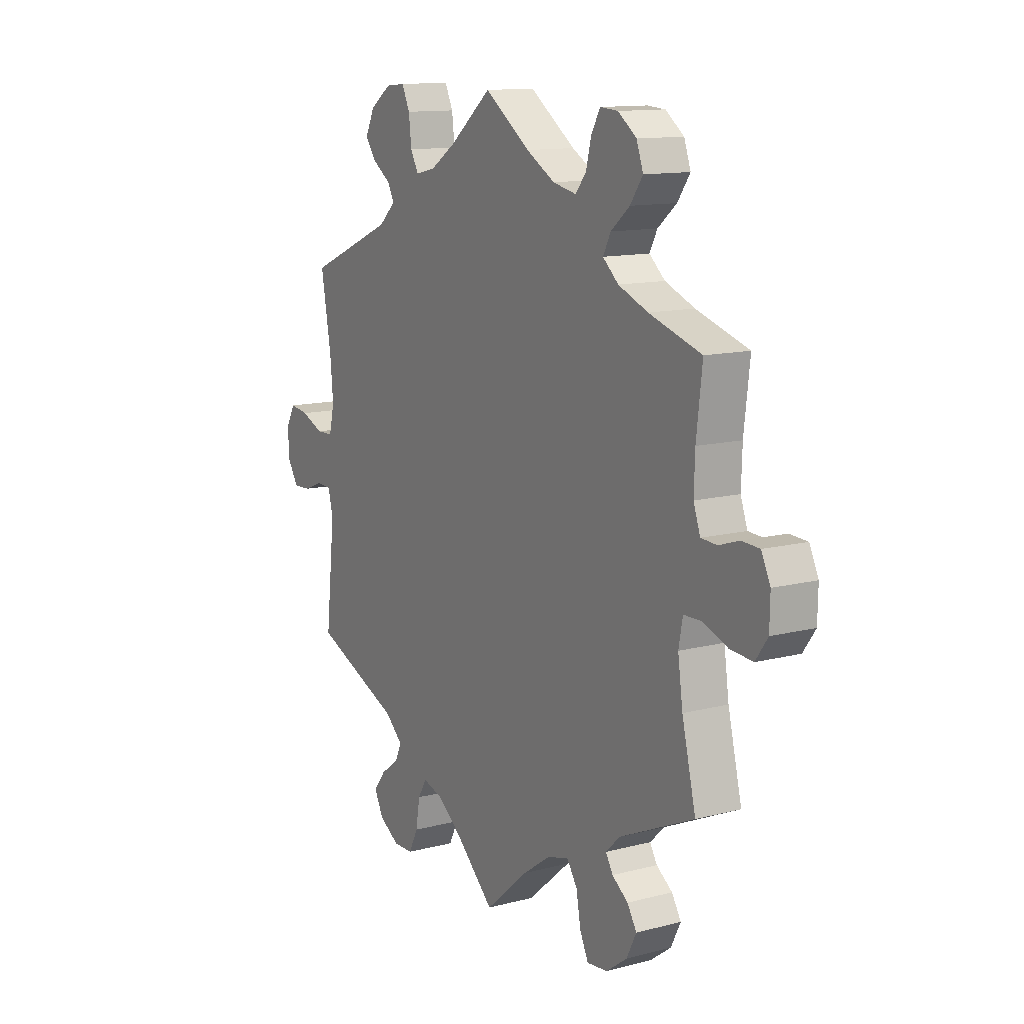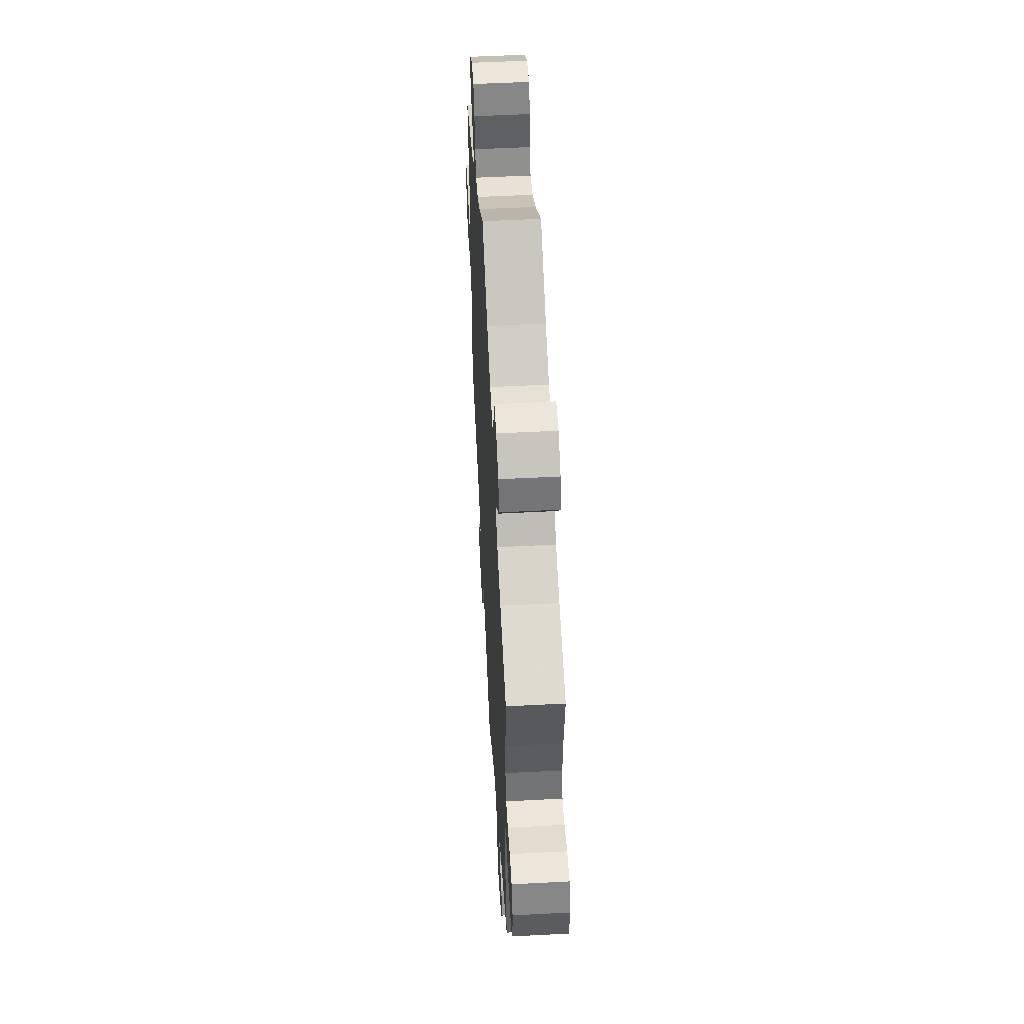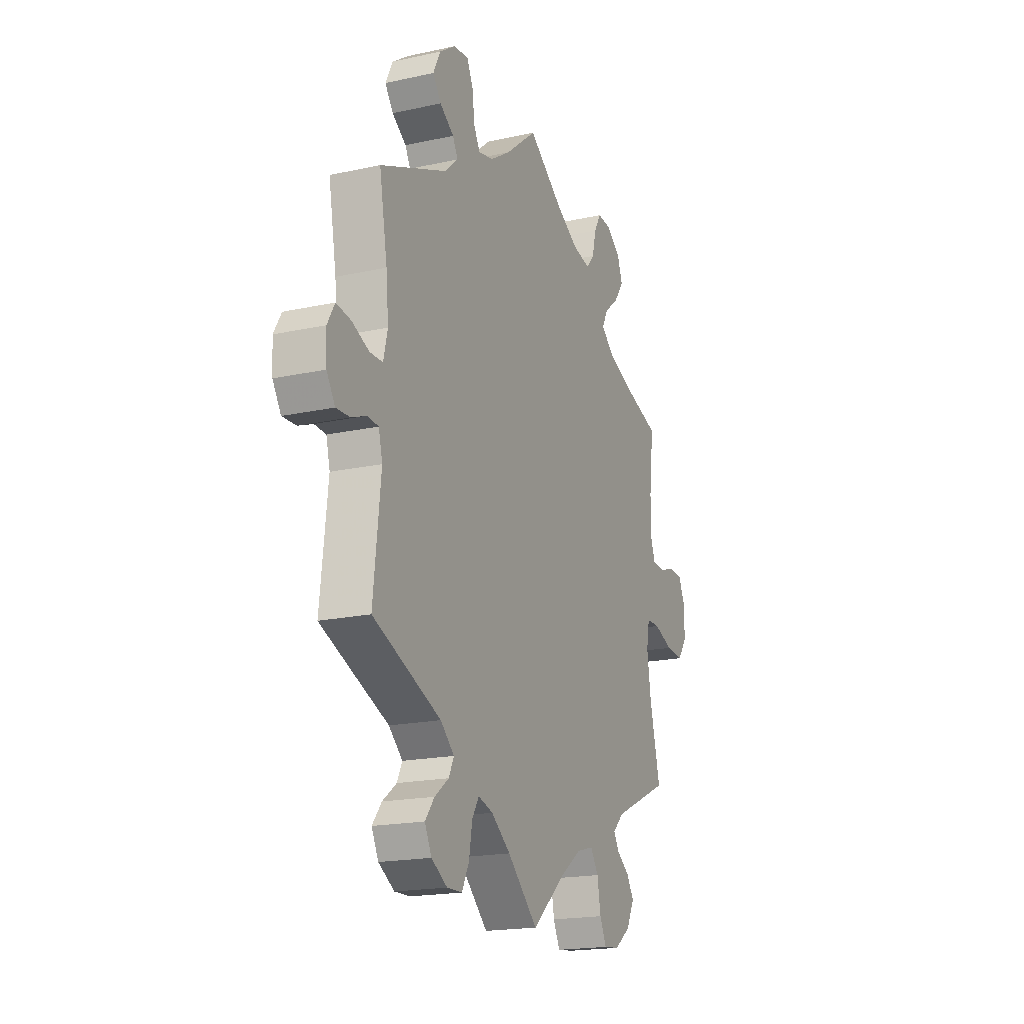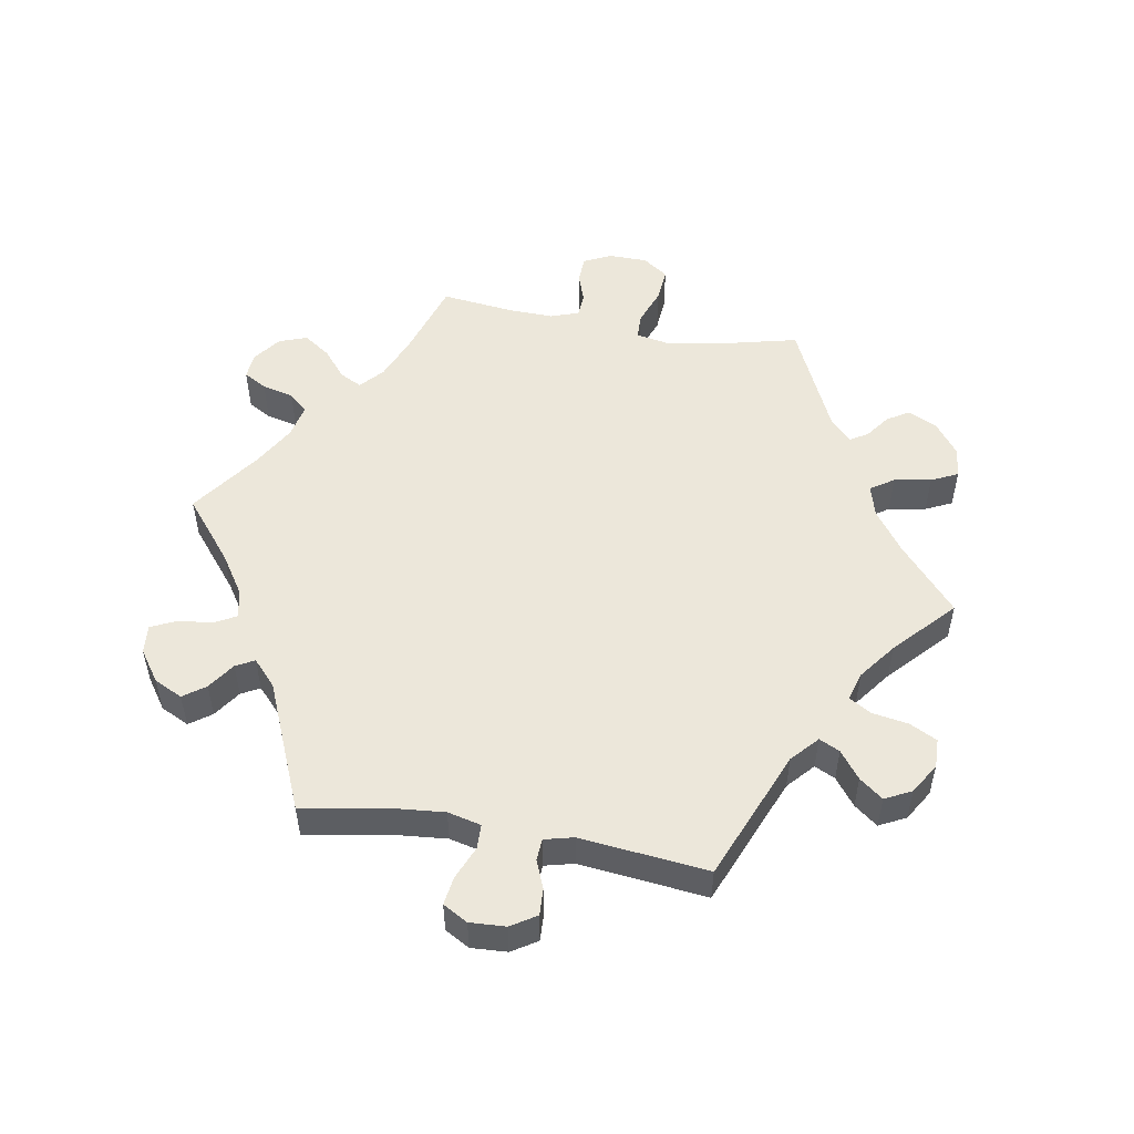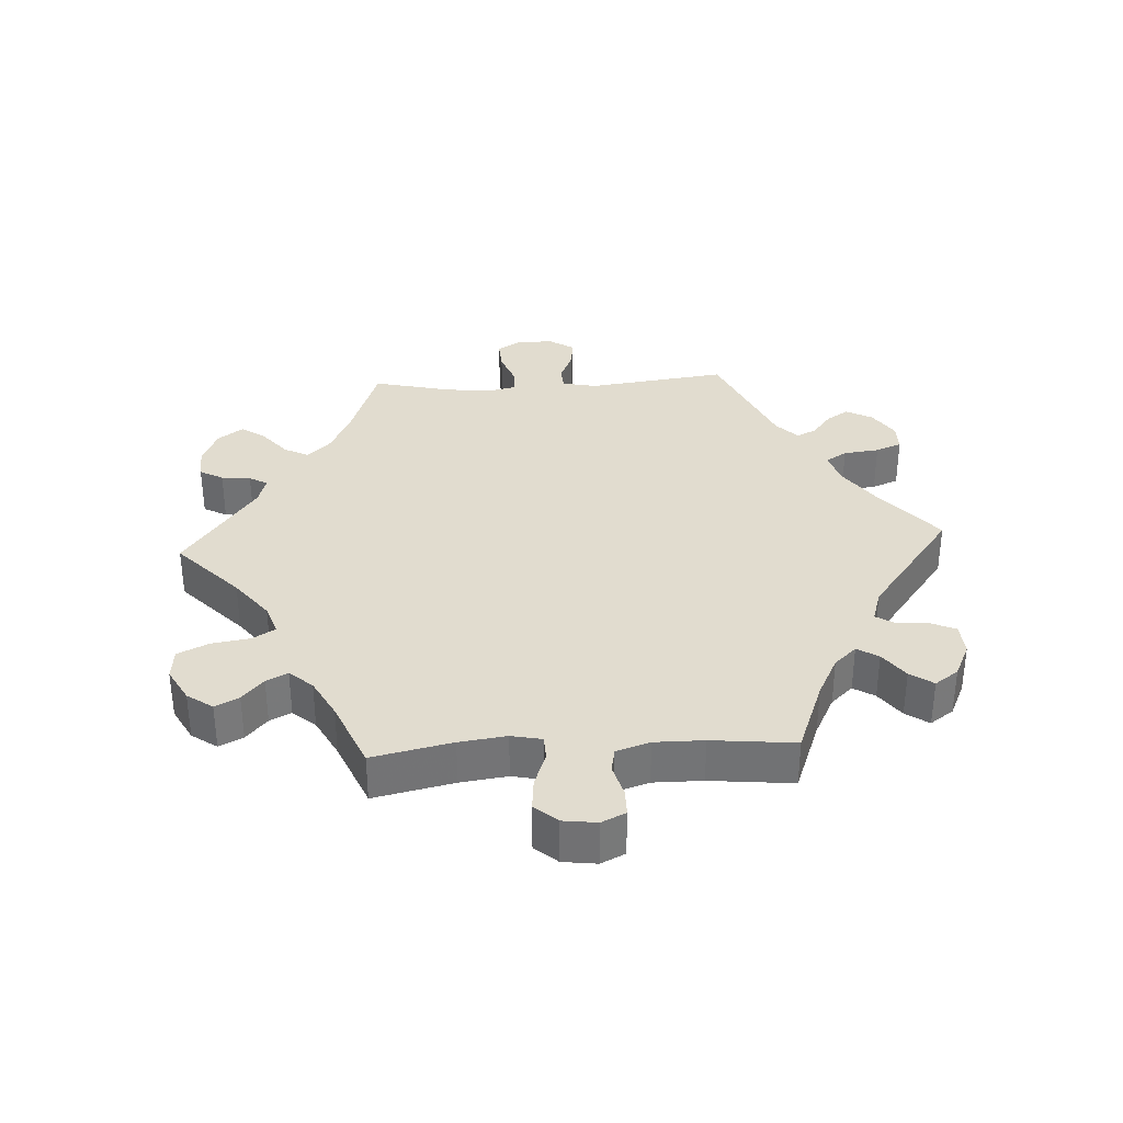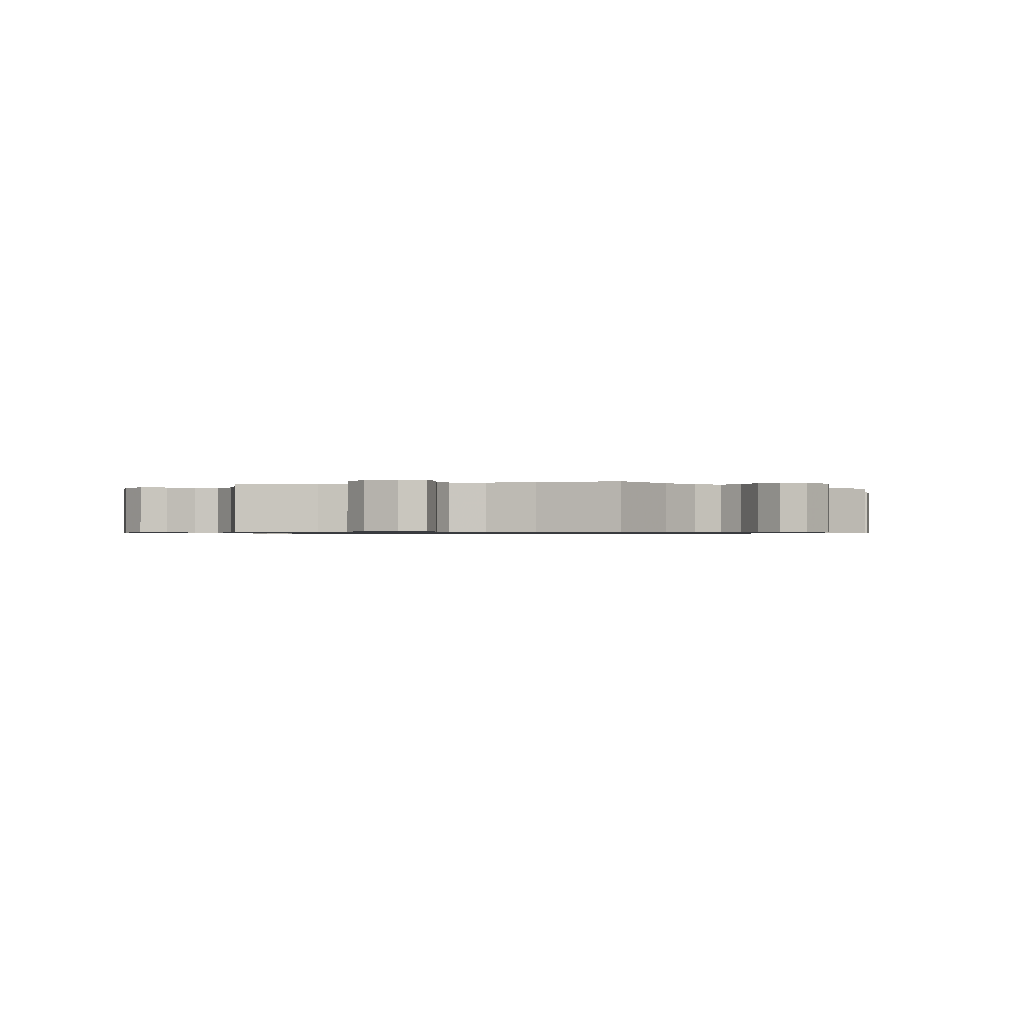
<metadata>
{"format":"obj","ext":"obj","renderer":"f3d","projection":"perspective","resolution":1024,"background":"white","views":[{"elev":12.6,"azim":-121.0,"up":"+Z"},{"elev":53.3,"azim":-93.2,"up":"+Z"},{"elev":-18.8,"azim":112.7,"up":"+Z"},{"elev":51.9,"azim":99.9,"up":"+Y"},{"elev":34.2,"azim":-33.1,"up":"+Y"},{"elev":-0.8,"azim":-14.8,"up":"+Y"}]}
</metadata>
<code>
v -0.47 0.07 -0.16
v -0.459 0.07 -0.083
v -0.468 0.07 -0.035
v -0.507 0.07 -0.034
v -0.563 0.07 -0.055
v -0.614 0.07 -0.059
v -0.641 0.07 -0.021
v -0.642 0.07 0.037
v -0.622 0.07 0.079
v -0.582 0.07 0.081
v -0.537 0.07 0.066
v -0.501 0.07 0.068
v -0.486 0.07 0.111
v -0.488 0.07 0.178
v -0.501 0.07 0.289
v -0.384 0.07 0.326
v -0.318 0.07 0.353
v -0.283 0.07 0.384
v -0.3 0.07 0.417
v -0.342 0.07 0.452
v -0.37 0.07 0.492
v -0.355 0.07 0.534
v -0.314 0.07 0.565
v -0.274 0.07 0.568
v -0.254 0.07 0.533
v -0.242 0.07 0.485
v -0.218 0.07 0.457
v -0.166 0.07 0.468
v -0.102 0.07 0.505
v 0 0.07 0.578
v 0.093 0.07 0.502
v 0.151 0.07 0.464
v 0.195 0.07 0.454
v 0.213 0.07 0.487
v 0.219 0.07 0.539
v 0.237 0.07 0.577
v 0.28 0.07 0.573
v 0.327 0.07 0.54
v 0.348 0.07 0.497
v 0.324 0.07 0.464
v 0.283 0.07 0.436
v 0.268 0.07 0.408
v 0.306 0.07 0.373
v 0.501 0.07 0.29
v 0.478 0.07 0.161
v 0.471 0.07 0.084
v 0.483 0.07 0.034
v 0.52 0.07 0.033
v 0.57 0.07 0.054
v 0.612 0.07 0.06
v 0.633 0.07 0.023
v 0.63 0.07 -0.031
v 0.606 0.07 -0.069
v 0.566 0.07 -0.067
v 0.524 0.07 -0.05
v 0.491 0.07 -0.052
v 0.48 0.07 -0.096
v 0.501 0.07 -0.288
v 0.304 0.07 -0.369
v 0.264 0.07 -0.405
v 0.279 0.07 -0.436
v 0.32 0.07 -0.467
v 0.347 0.07 -0.502
v 0.327 0.07 -0.542
v 0.281 0.07 -0.57
v 0.237 0.07 -0.569
v 0.216 0.07 -0.527
v 0.207 0.07 -0.473
v 0.187 0.07 -0.44
v 0.144 0.07 -0.453
v 0.088 0.07 -0.495
v 0 0.07 -0.577
v -0.098 0.07 -0.492
v -0.16 0.07 -0.448
v -0.208 0.07 -0.435
v -0.231 0.07 -0.47
v -0.241 0.07 -0.526
v -0.26 0.07 -0.566
v -0.306 0.07 -0.561
v -0.353 0.07 -0.526
v -0.375 0.07 -0.482
v -0.354 0.07 -0.448
v -0.318 0.07 -0.422
v -0.302 0.07 -0.395
v -0.334 0.07 -0.364
v -0.501 0.07 -0.288
v -0.47 0 -0.16
v -0.459 0 -0.083
v -0.468 0 -0.035
v -0.507 0 -0.034
v -0.563 0 -0.055
v -0.614 0 -0.059
v -0.641 0 -0.021
v -0.642 0 0.037
v -0.622 0 0.079
v -0.582 0 0.081
v -0.537 0 0.066
v -0.501 0 0.068
v -0.486 0 0.111
v -0.488 0 0.178
v -0.501 0 0.289
v -0.384 0 0.326
v -0.318 0 0.353
v -0.283 0 0.384
v -0.3 0 0.417
v -0.342 0 0.452
v -0.37 0 0.492
v -0.355 0 0.534
v -0.314 0 0.565
v -0.274 0 0.568
v -0.254 0 0.533
v -0.242 0 0.485
v -0.218 0 0.457
v -0.166 0 0.468
v -0.102 0 0.505
v 0 0 0.578
v 0.093 0 0.502
v 0.151 0 0.464
v 0.195 0 0.454
v 0.213 0 0.487
v 0.219 0 0.539
v 0.237 0 0.577
v 0.28 0 0.573
v 0.327 0 0.54
v 0.348 0 0.497
v 0.324 0 0.464
v 0.283 0 0.436
v 0.268 0 0.408
v 0.306 0 0.373
v 0.501 0 0.29
v 0.478 0 0.161
v 0.471 0 0.084
v 0.483 0 0.034
v 0.52 0 0.033
v 0.57 0 0.054
v 0.612 0 0.06
v 0.633 0 0.023
v 0.63 0 -0.031
v 0.606 0 -0.069
v 0.566 0 -0.067
v 0.524 0 -0.05
v 0.491 0 -0.052
v 0.48 0 -0.096
v 0.501 0 -0.288
v 0.304 0 -0.369
v 0.264 0 -0.405
v 0.279 0 -0.436
v 0.32 0 -0.467
v 0.347 0 -0.502
v 0.327 0 -0.542
v 0.281 0 -0.57
v 0.237 0 -0.569
v 0.216 0 -0.527
v 0.207 0 -0.473
v 0.187 0 -0.44
v 0.144 0 -0.453
v 0.088 0 -0.495
v 0 0 -0.577
v -0.098 0 -0.492
v -0.16 0 -0.448
v -0.208 0 -0.435
v -0.231 0 -0.47
v -0.241 0 -0.526
v -0.26 0 -0.566
v -0.306 0 -0.561
v -0.353 0 -0.526
v -0.375 0 -0.482
v -0.354 0 -0.448
v -0.318 0 -0.422
v -0.302 0 -0.395
v -0.334 0 -0.364
v -0.501 0 -0.288
f 85 86 1
f 84 85 1 2
f 80 81 82 83
f 80 83 84
f 79 80 84
f 76 77 78 79
f 75 76 79 84
f 74 75 84 2
f 71 72 73
f 70 71 73 74
f 69 70 74 2
f 65 66 67 68
f 65 68 69
f 64 65 69
f 61 62 63 64
f 60 61 64 69
f 59 60 69 2
f 57 58 59 2
f 52 53 54 55
f 52 55 56
f 51 52 56
f 48 49 50 51
f 47 48 51 56
f 46 47 56 57
f 43 44 45
f 42 43 45 46
f 38 39 40 41
f 38 41 42
f 37 38 42
f 34 35 36 37
f 33 34 37 42
f 32 33 42 46
f 29 30 31
f 28 29 31 32
f 27 28 32 46
f 23 24 25 26
f 23 26 27
f 22 23 27
f 19 20 21 22
f 18 19 22 27
f 14 15 16
f 13 14 16 17
f 12 13 17 18
f 8 9 10 11
f 8 11 12
f 7 8 12
f 4 5 6 7
f 3 4 7 12
f 46 57 2 3
f 18 27 46
f 3 12 18 46
f 87 172 171
f 88 87 171 170
f 169 168 167 166
f 170 169 166
f 170 166 165
f 165 164 163 162
f 170 165 162 161
f 88 170 161 160
f 159 158 157
f 160 159 157 156
f 88 160 156 155
f 154 153 152 151
f 155 154 151
f 155 151 150
f 150 149 148 147
f 155 150 147 146
f 88 155 146 145
f 88 145 144 143
f 141 140 139 138
f 142 141 138
f 142 138 137
f 137 136 135 134
f 142 137 134 133
f 143 142 133 132
f 131 130 129
f 132 131 129 128
f 127 126 125 124
f 128 127 124
f 128 124 123
f 123 122 121 120
f 128 123 120 119
f 132 128 119 118
f 117 116 115
f 118 117 115 114
f 132 118 114 113
f 112 111 110 109
f 113 112 109
f 113 109 108
f 108 107 106 105
f 113 108 105 104
f 102 101 100
f 103 102 100 99
f 104 103 99 98
f 97 96 95 94
f 98 97 94
f 98 94 93
f 93 92 91 90
f 98 93 90 89
f 89 88 143 132
f 132 113 104
f 132 104 98 89
f 1 87 88 2
f 2 88 89 3
f 3 89 90 4
f 4 90 91 5
f 5 91 92 6
f 6 92 93 7
f 7 93 94 8
f 8 94 95 9
f 9 95 96 10
f 10 96 97 11
f 11 97 98 12
f 12 98 99 13
f 13 99 100 14
f 14 100 101 15
f 15 101 102 16
f 16 102 103 17
f 17 103 104 18
f 18 104 105 19
f 19 105 106 20
f 20 106 107 21
f 21 107 108 22
f 22 108 109 23
f 23 109 110 24
f 24 110 111 25
f 25 111 112 26
f 26 112 113 27
f 27 113 114 28
f 28 114 115 29
f 29 115 116 30
f 30 116 117 31
f 31 117 118 32
f 32 118 119 33
f 33 119 120 34
f 34 120 121 35
f 35 121 122 36
f 36 122 123 37
f 37 123 124 38
f 38 124 125 39
f 39 125 126 40
f 40 126 127 41
f 41 127 128 42
f 42 128 129 43
f 43 129 130 44
f 44 130 131 45
f 45 131 132 46
f 46 132 133 47
f 47 133 134 48
f 48 134 135 49
f 49 135 136 50
f 50 136 137 51
f 51 137 138 52
f 52 138 139 53
f 53 139 140 54
f 54 140 141 55
f 55 141 142 56
f 56 142 143 57
f 57 143 144 58
f 58 144 145 59
f 59 145 146 60
f 60 146 147 61
f 61 147 148 62
f 62 148 149 63
f 63 149 150 64
f 64 150 151 65
f 65 151 152 66
f 66 152 153 67
f 67 153 154 68
f 68 154 155 69
f 69 155 156 70
f 70 156 157 71
f 71 157 158 72
f 72 158 159 73
f 73 159 160 74
f 74 160 161 75
f 75 161 162 76
f 76 162 163 77
f 77 163 164 78
f 78 164 165 79
f 79 165 166 80
f 80 166 167 81
f 81 167 168 82
f 82 168 169 83
f 83 169 170 84
f 84 170 171 85
f 85 171 172 86
f 86 172 87 1

</code>
